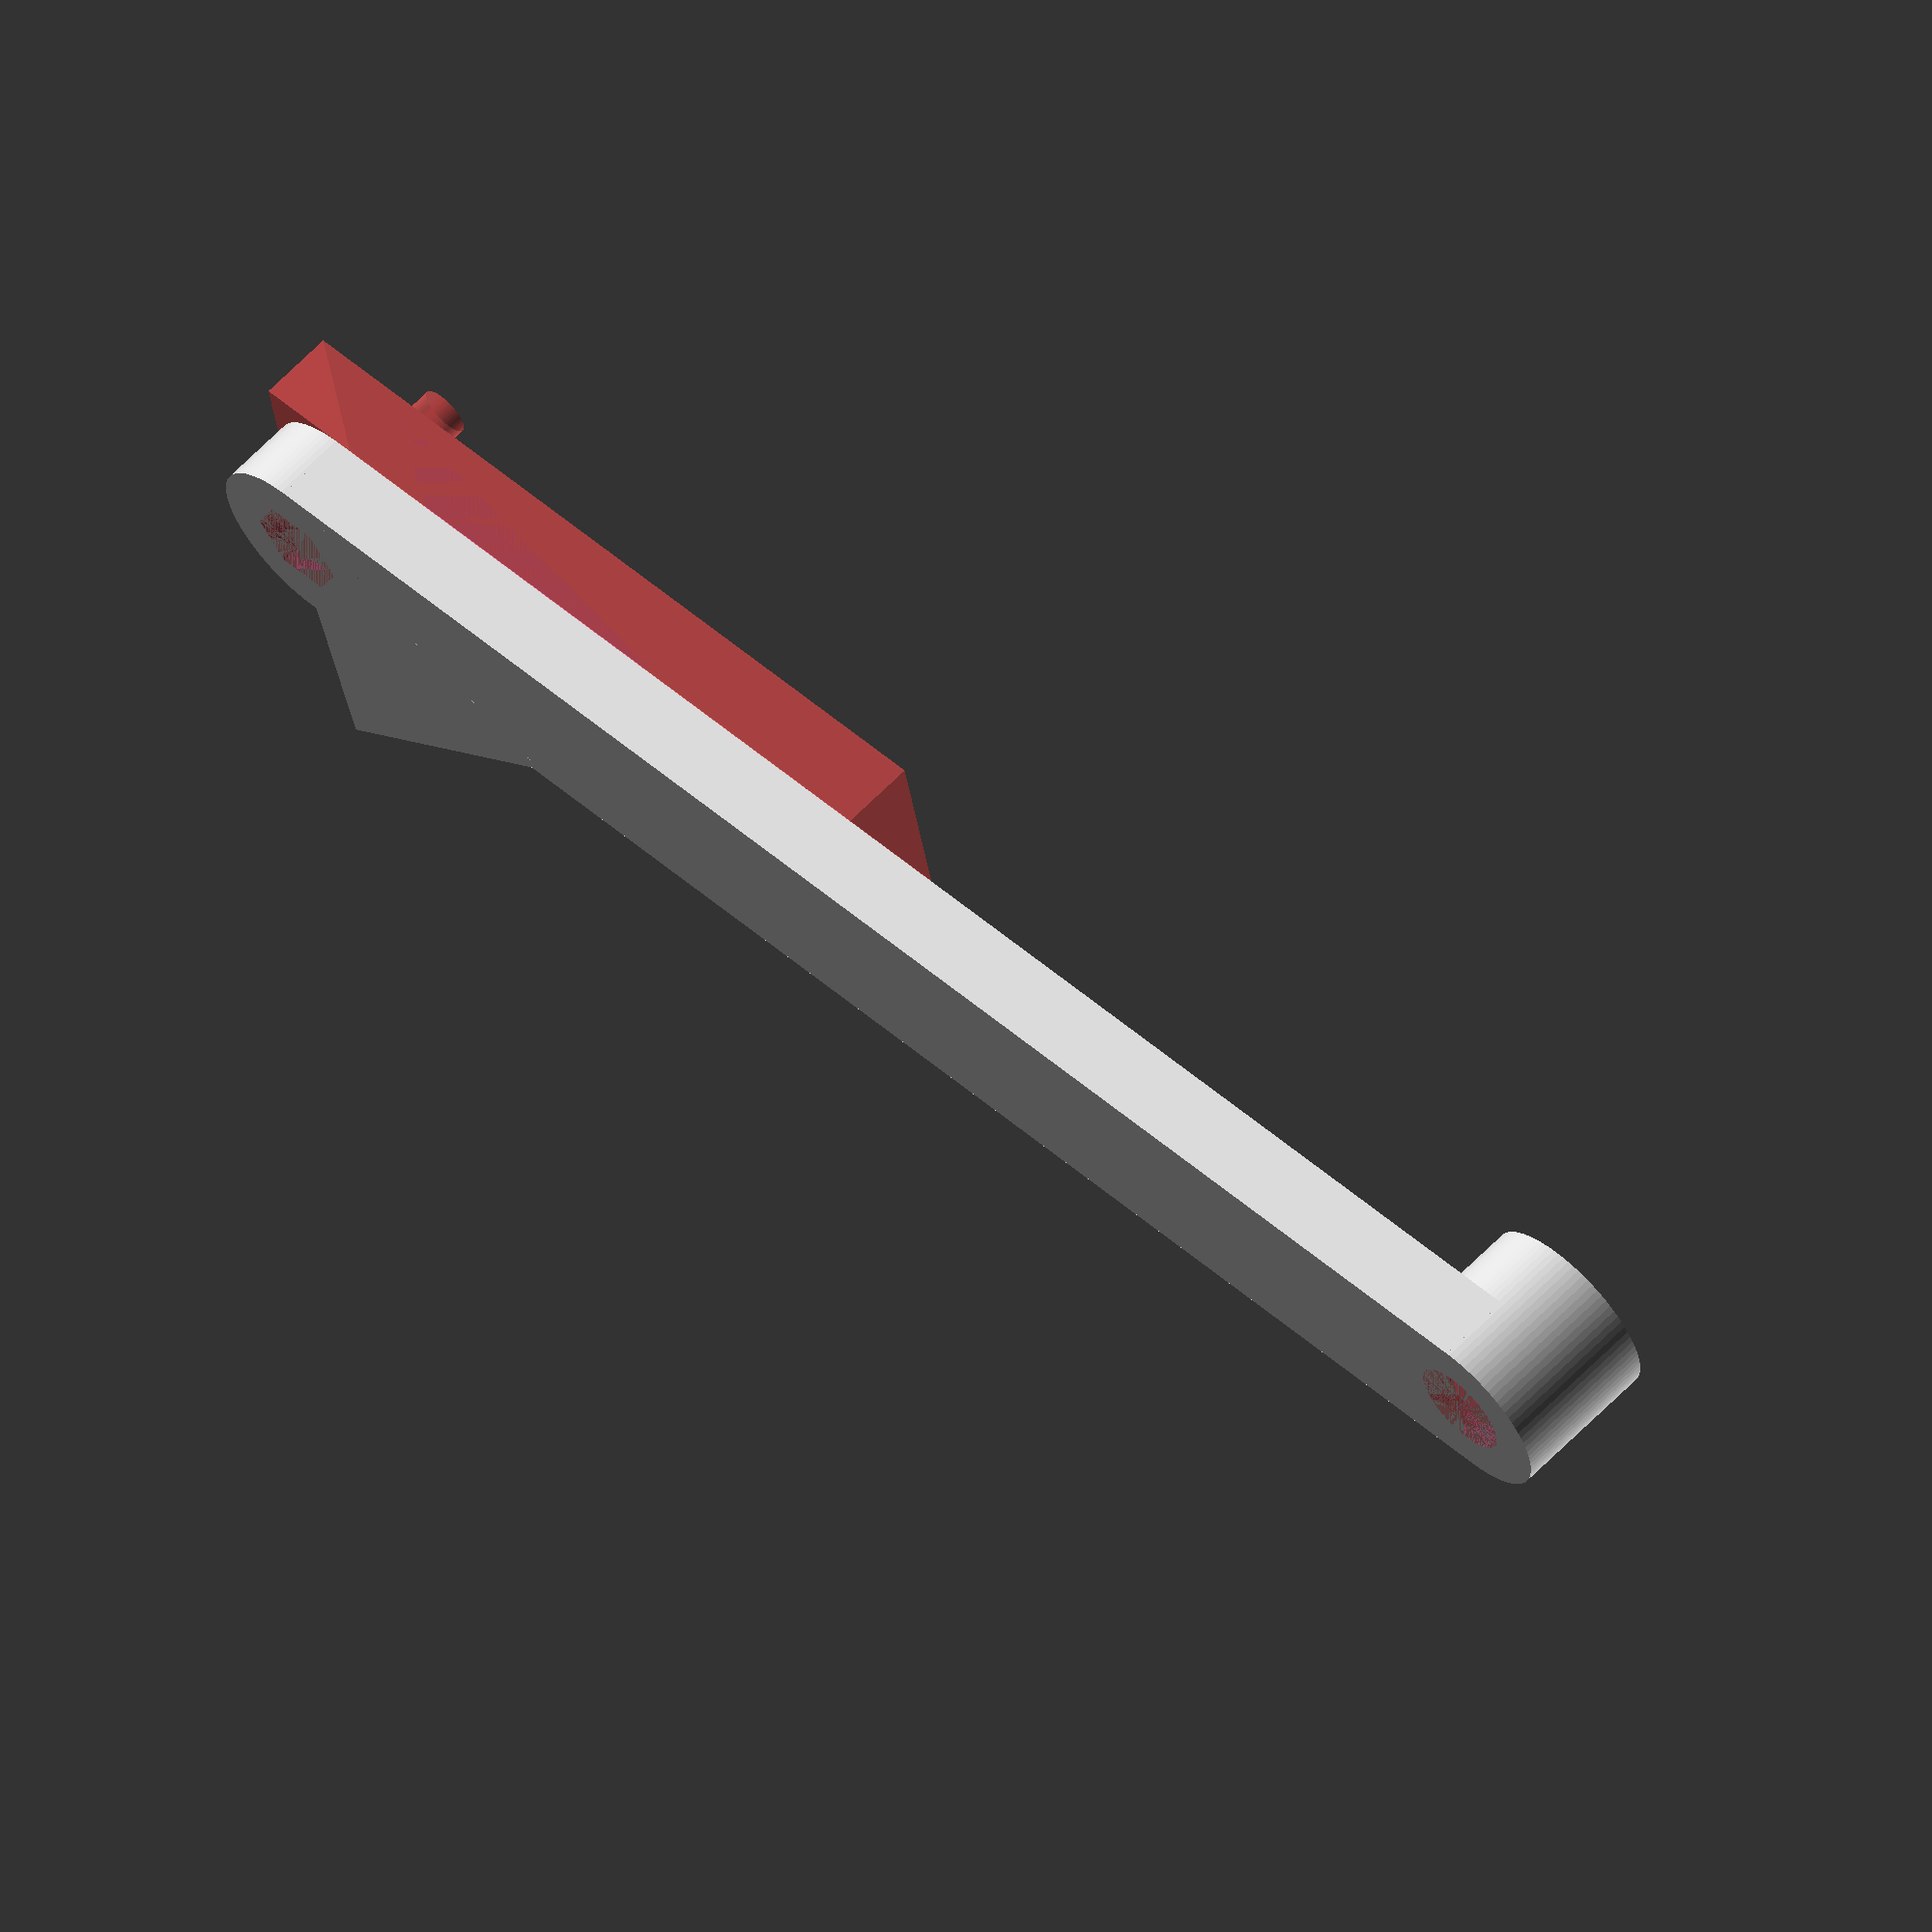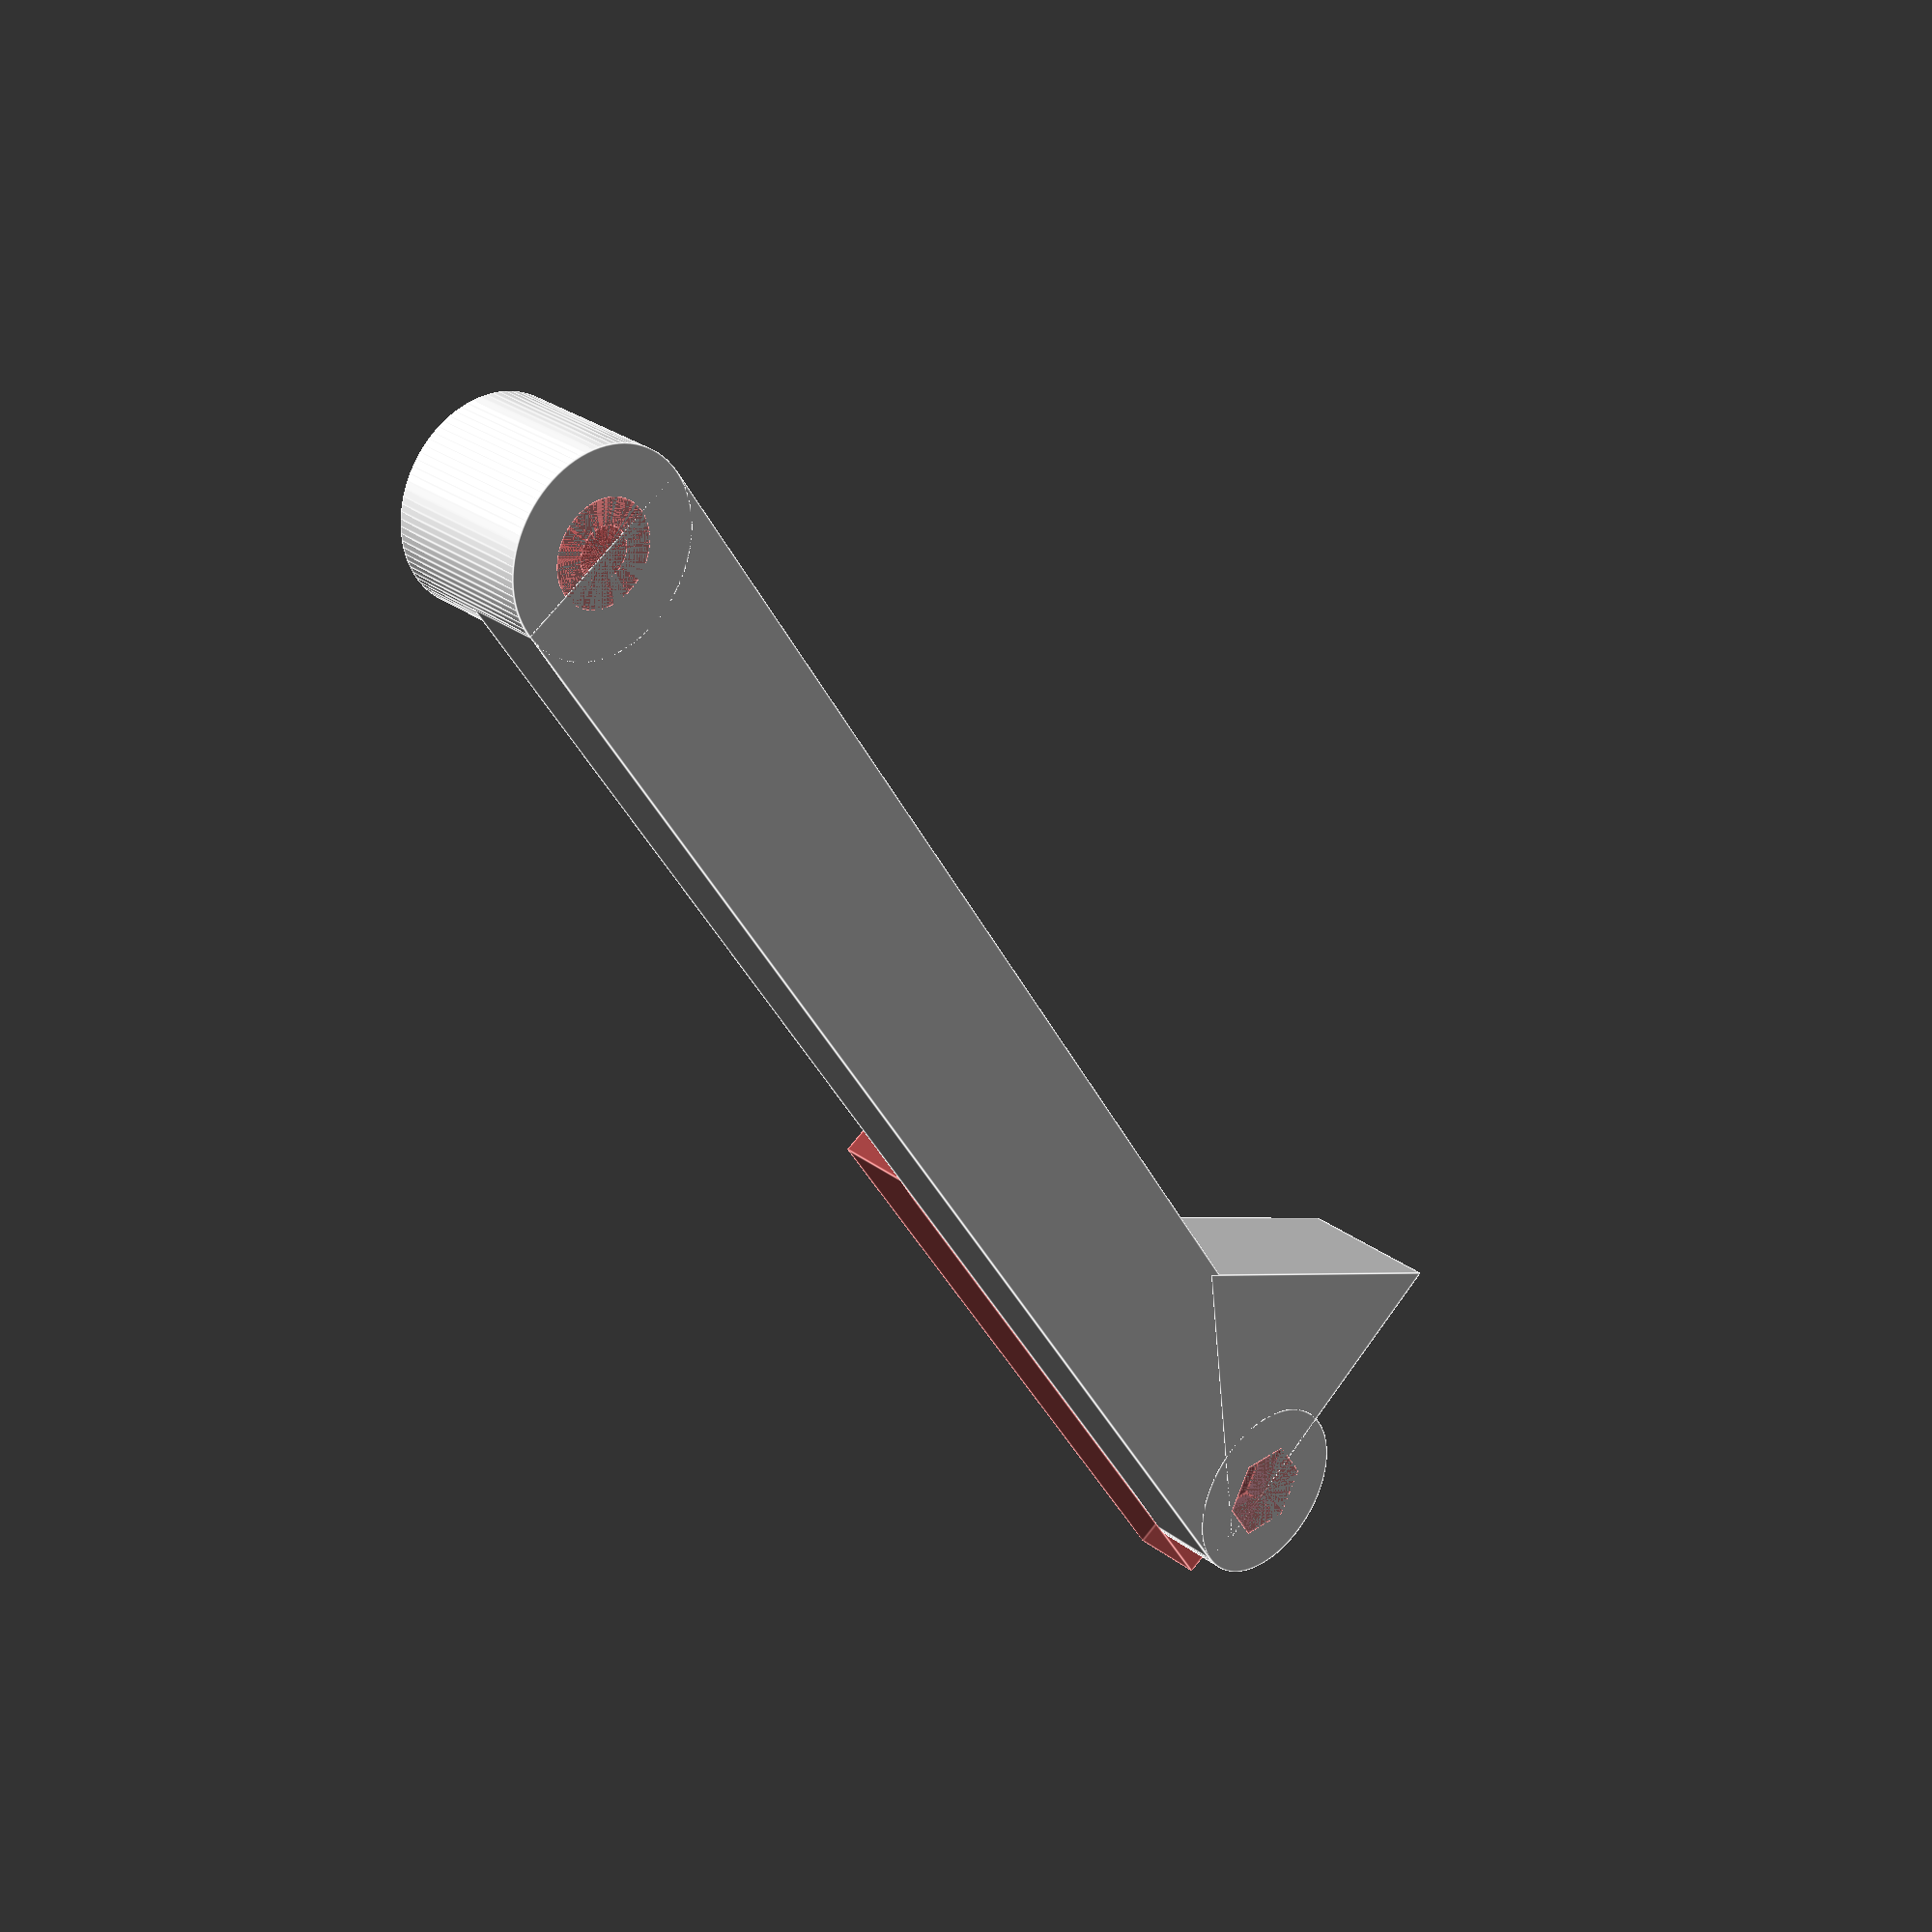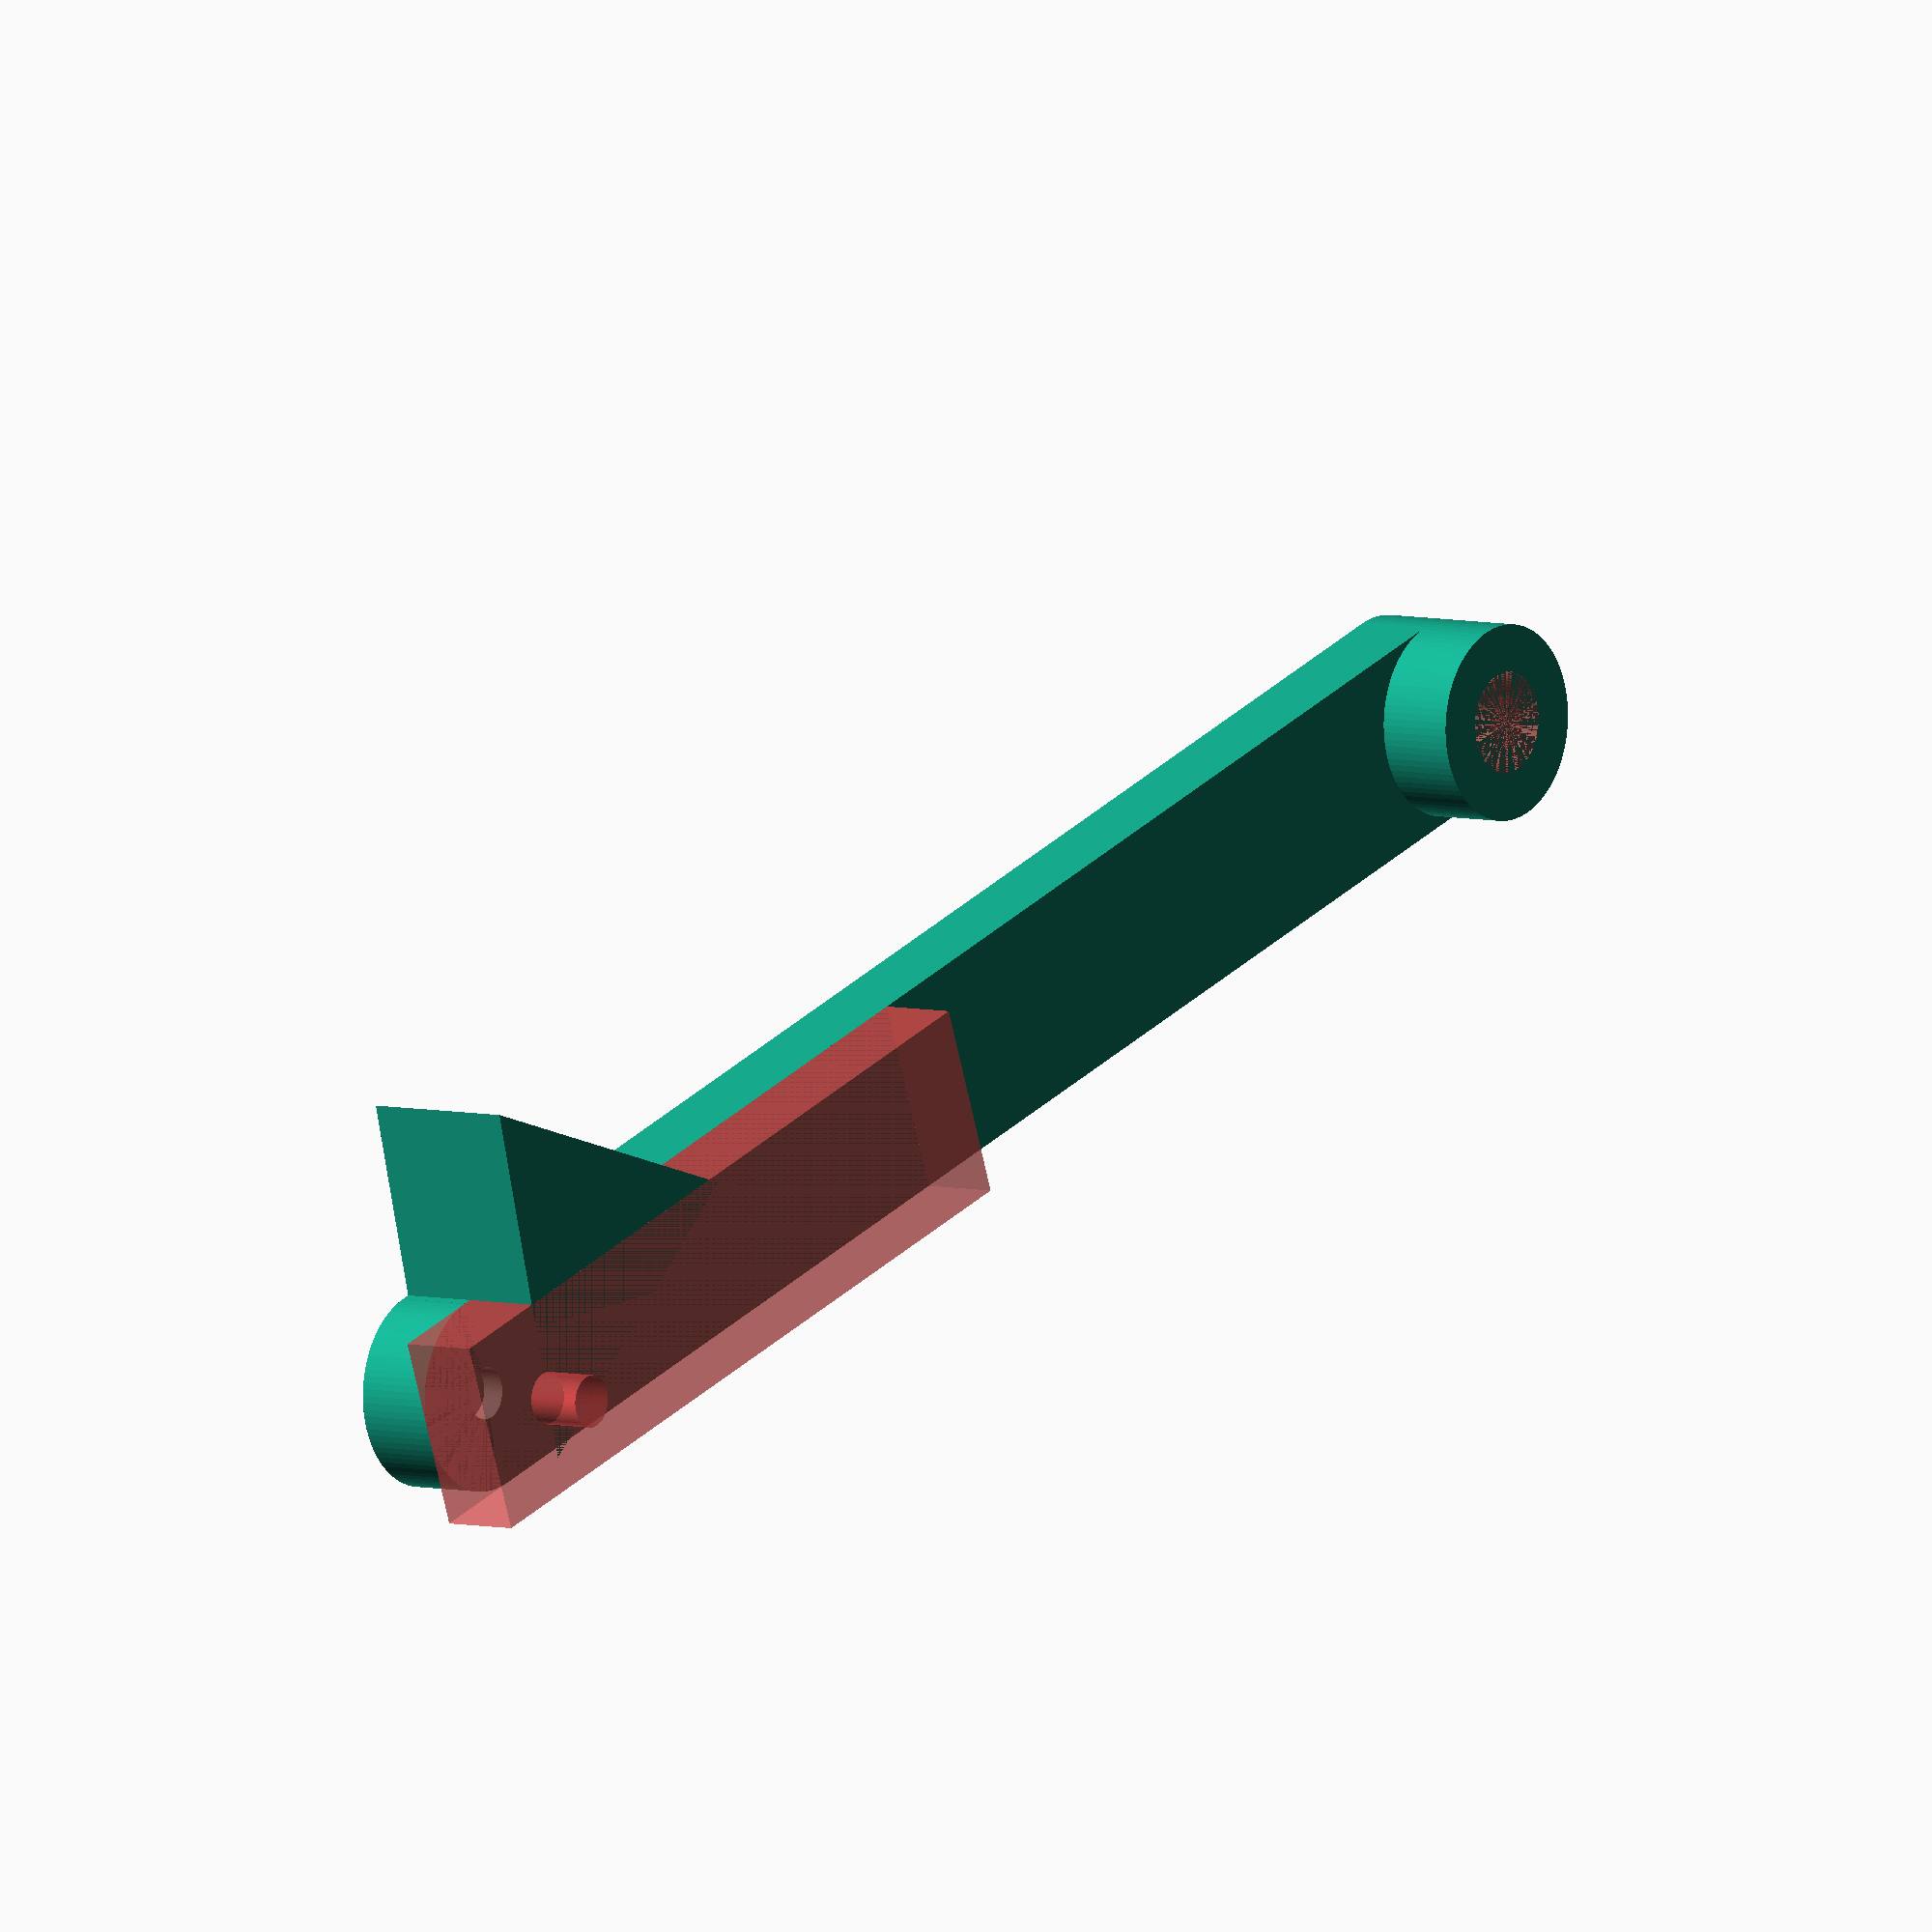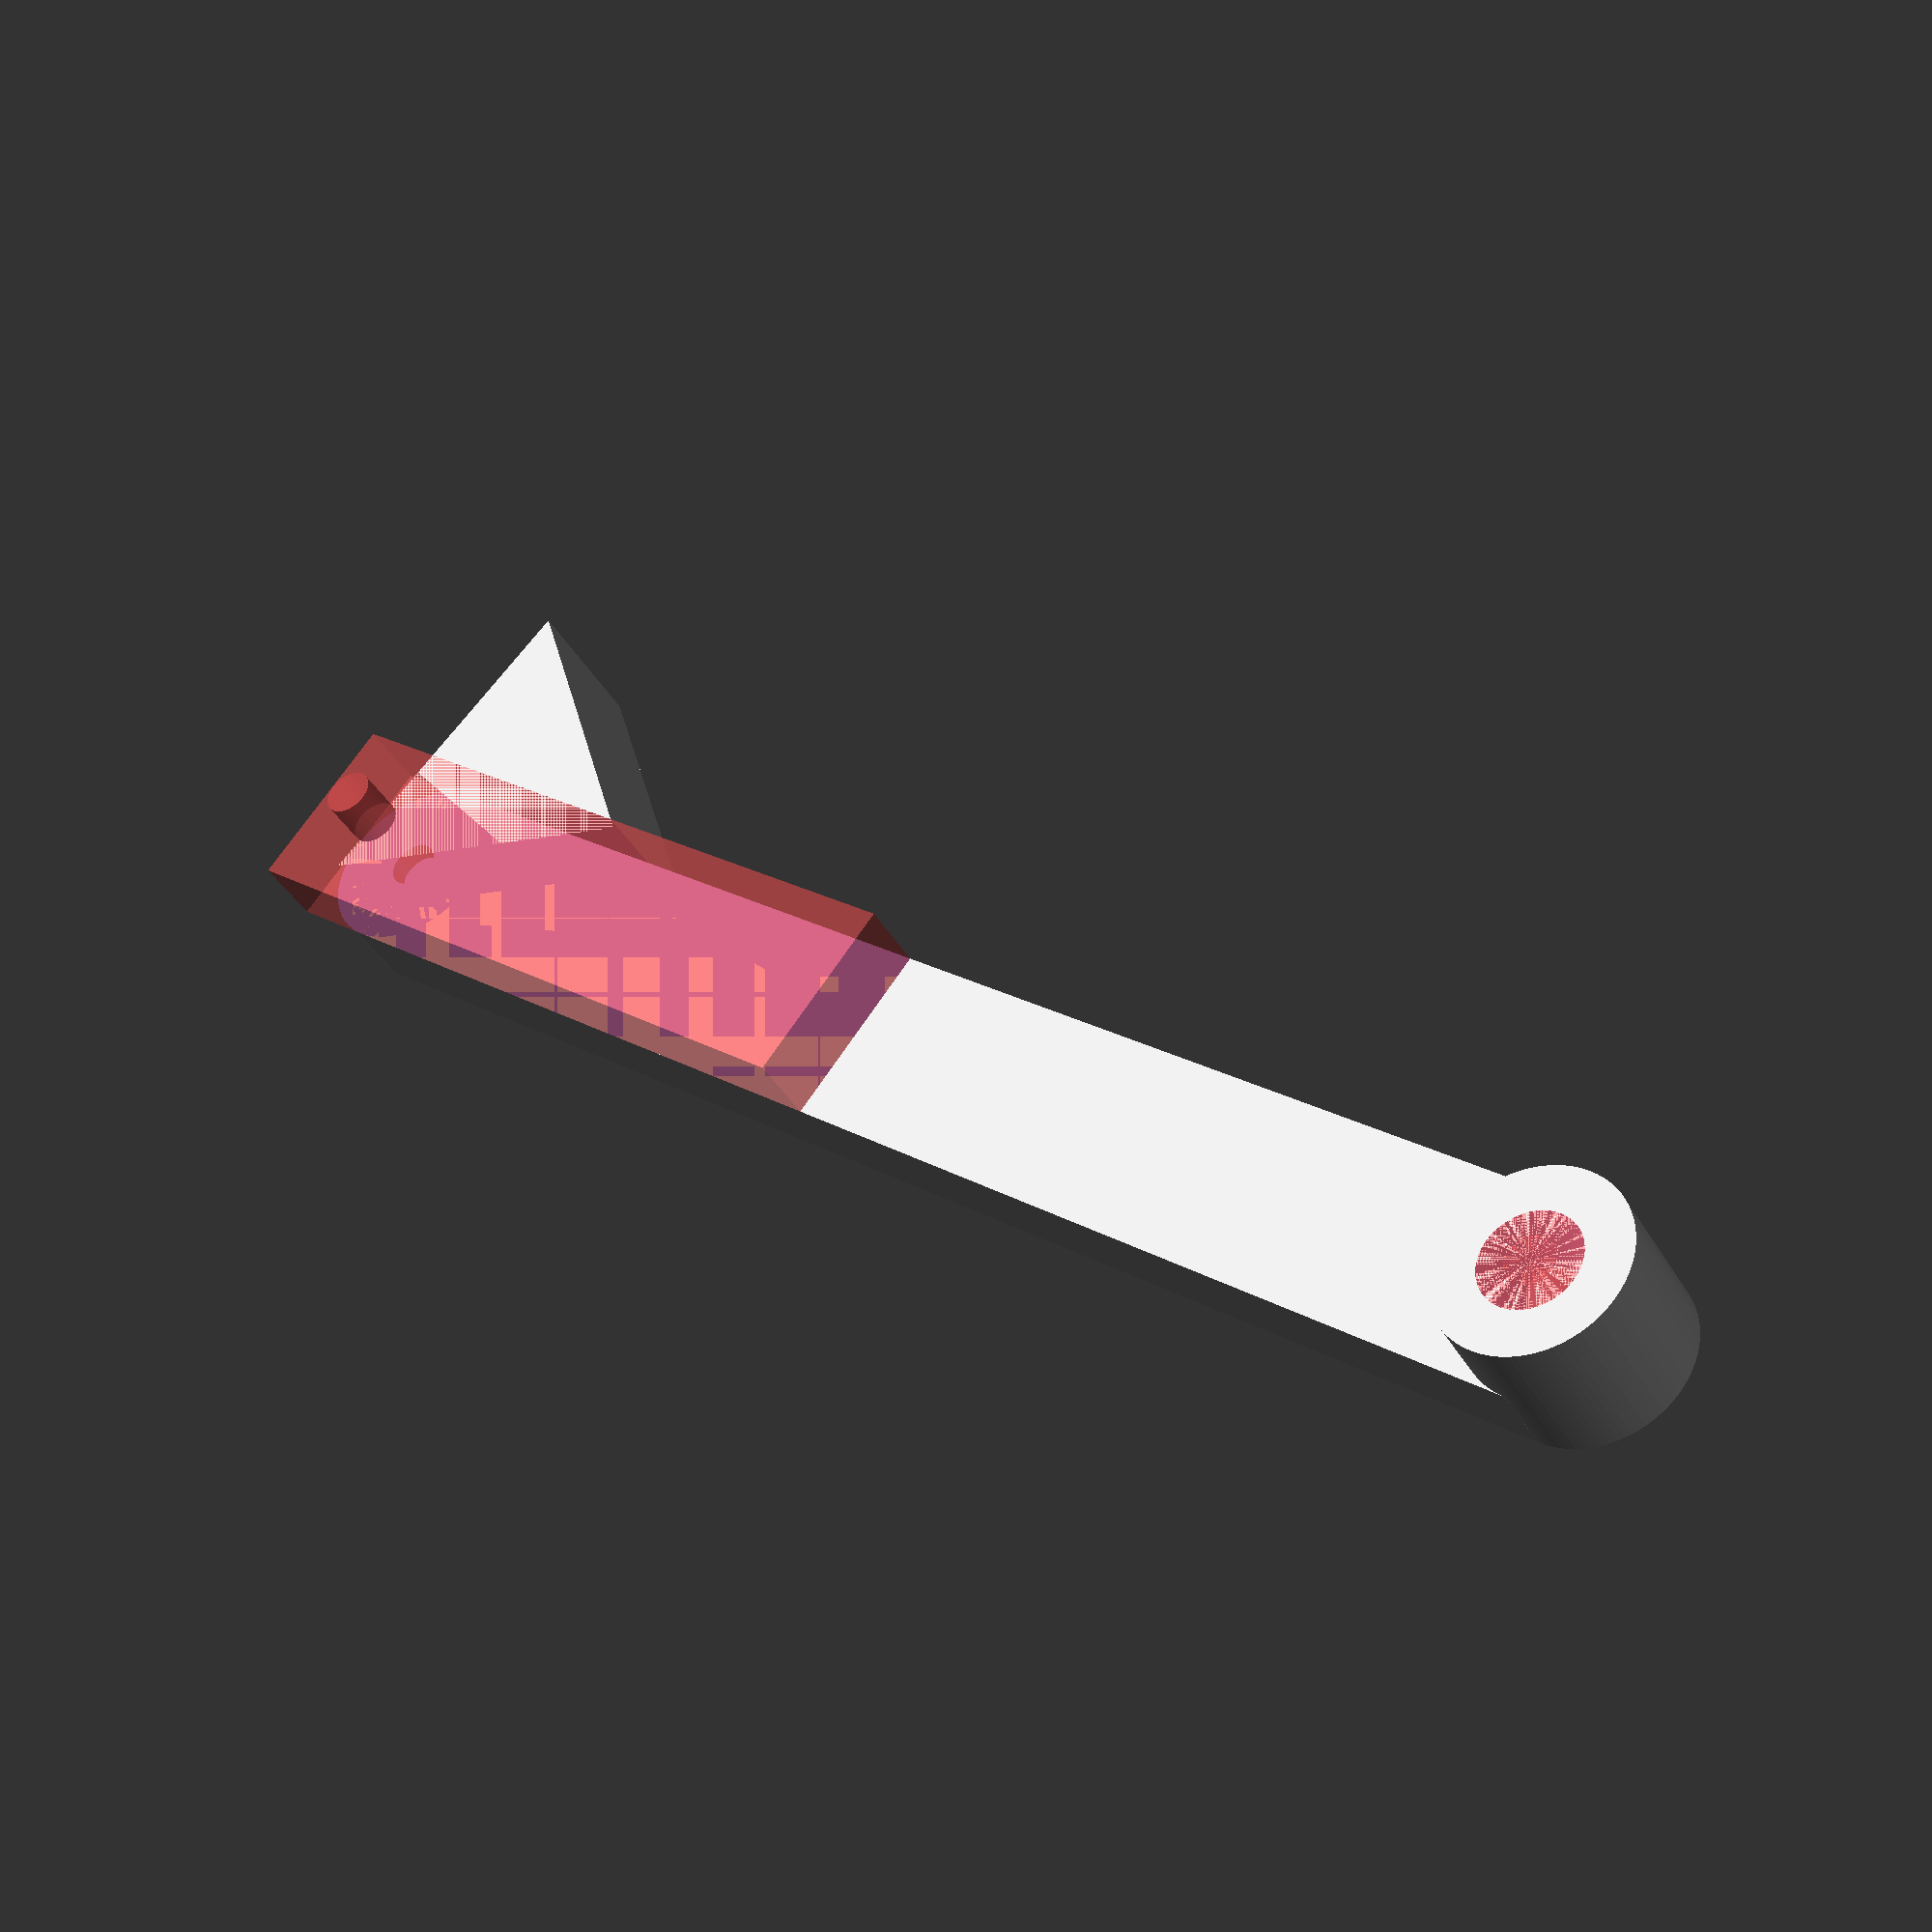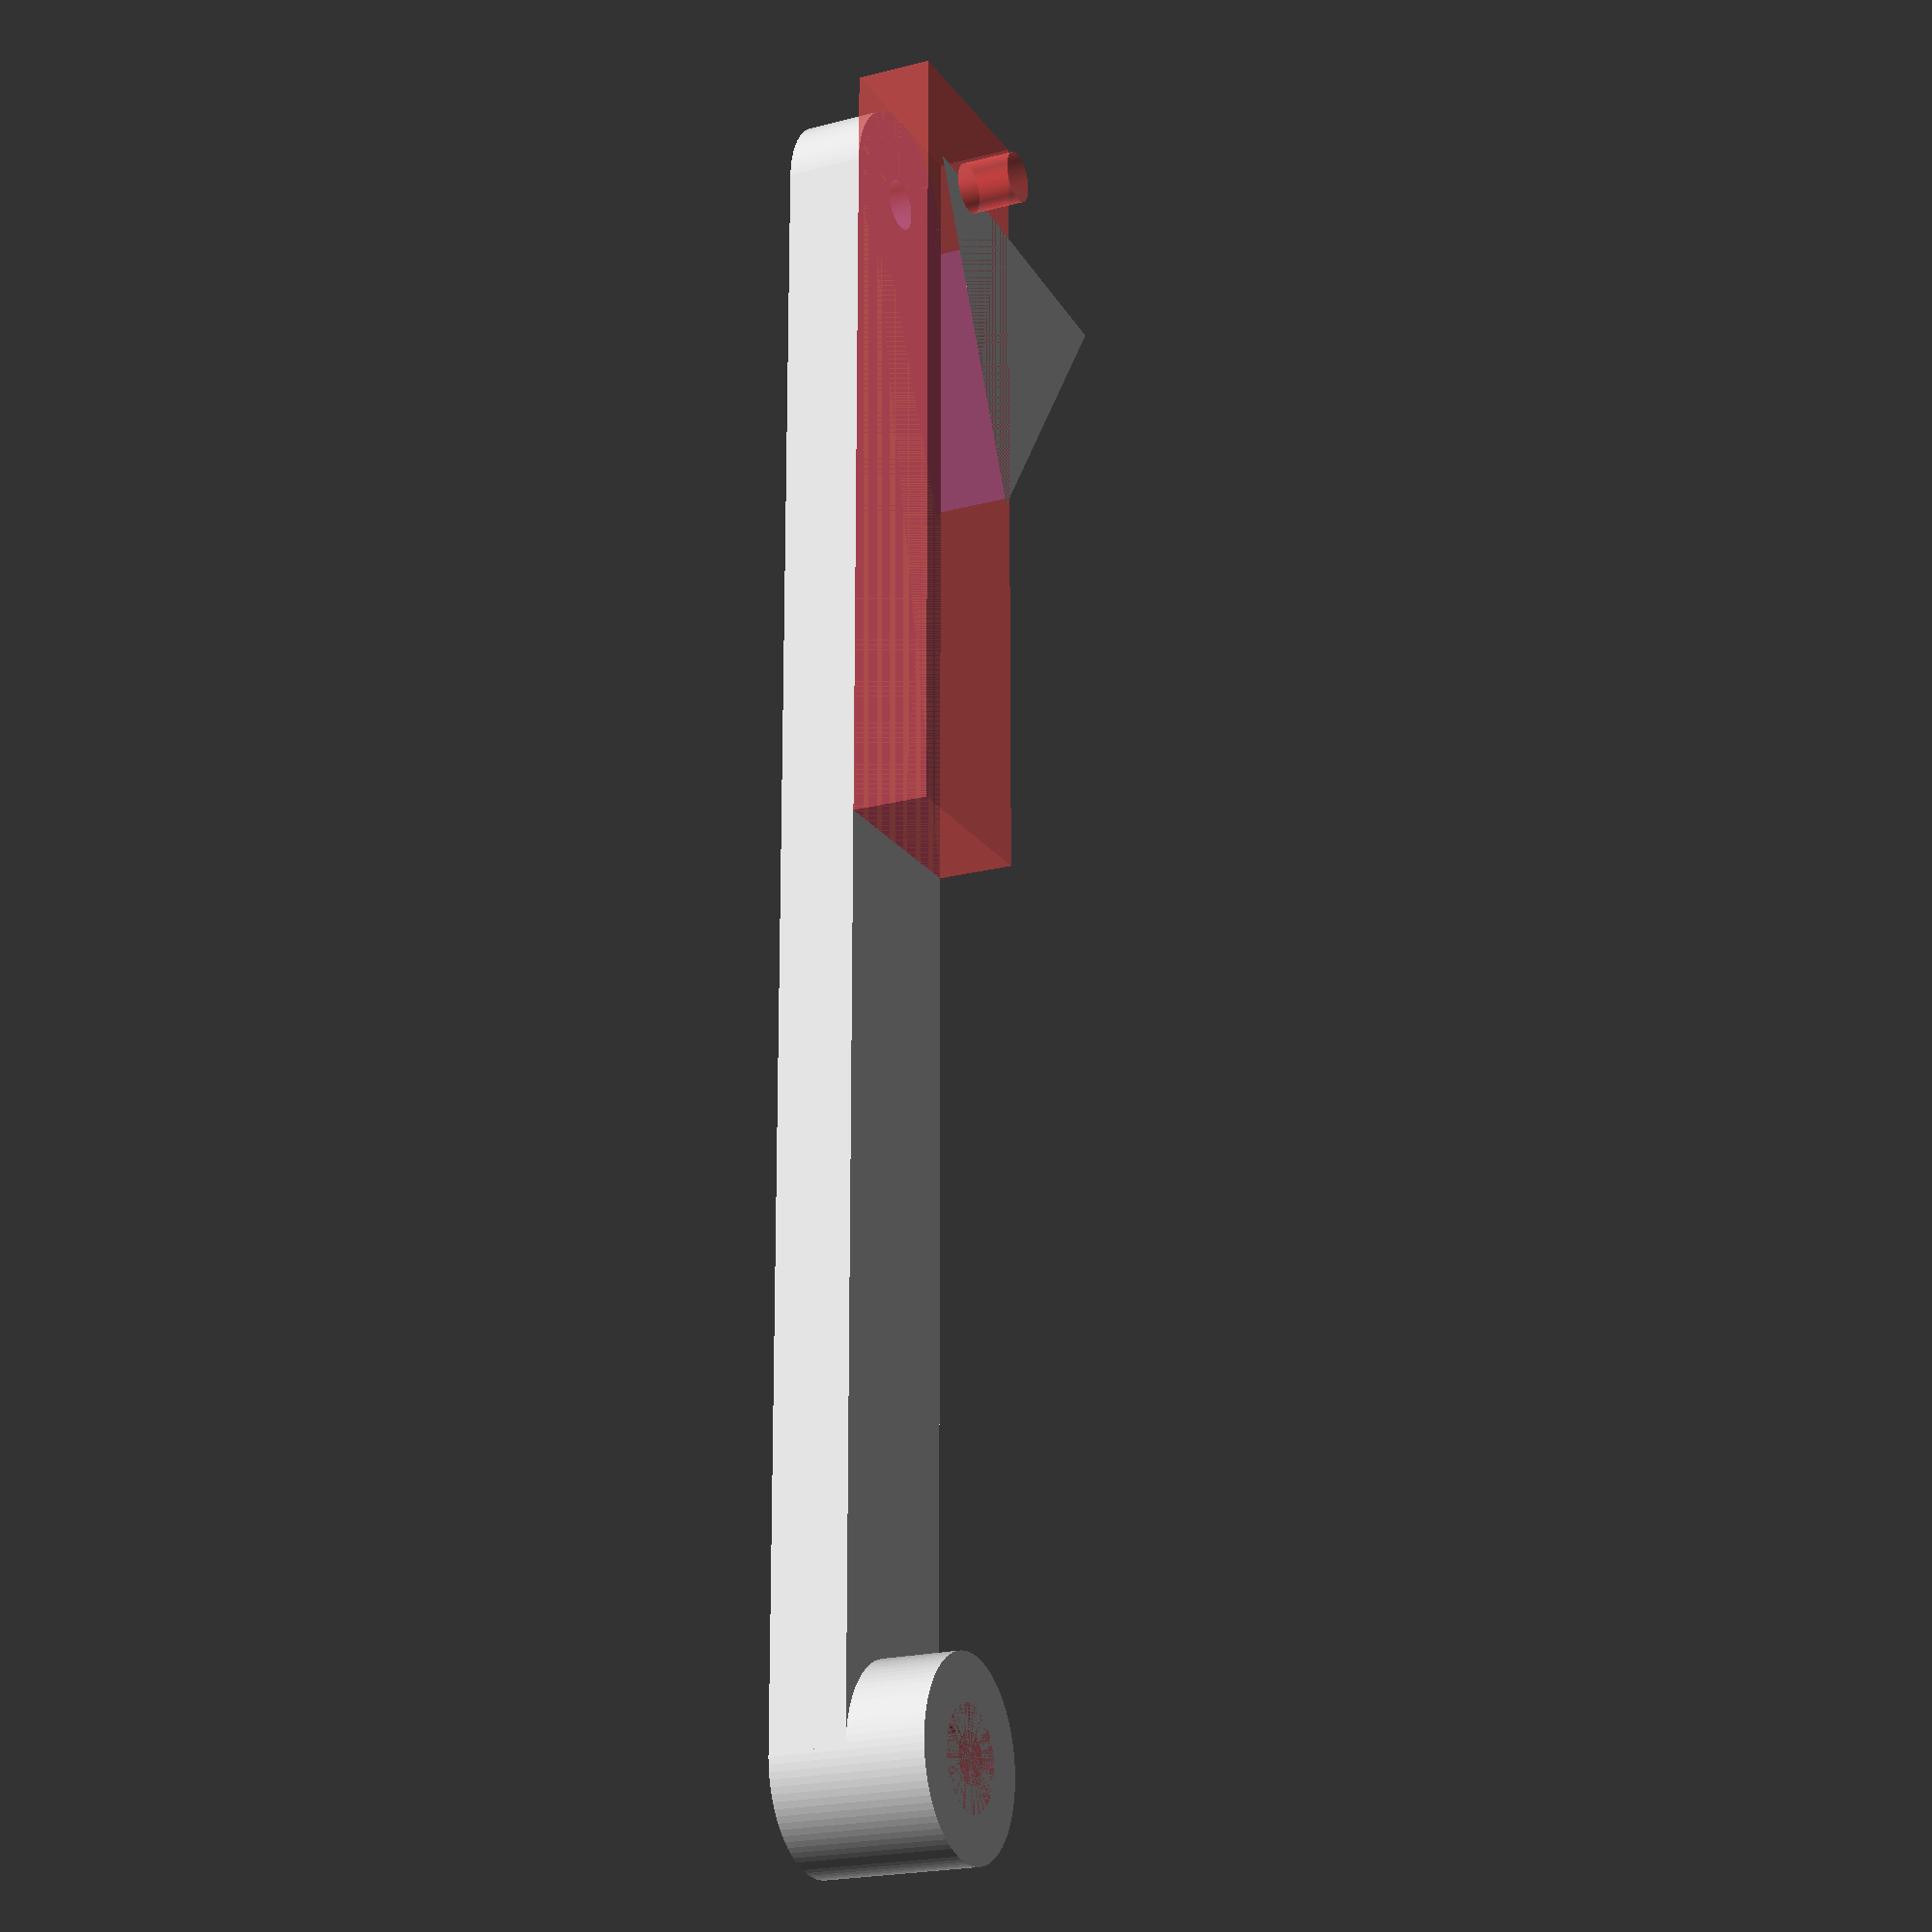
<openscad>
$fn = 90;
length = 125;
width = 15;
thickness = 12;


difference(){
	union(){
		translate([0, -width/2, 0])
			cube([length, width, thickness/2]);
		cylinder(d=width, h=thickness/2);
		translate([length, 0, 0])
			cylinder(d=width, h=thickness);
		rotate([0, 0, -5])
			translate([8, 9, 0])
				cylinder(d=32, h=thickness, $fn=3);
	}	
	translate([-width/2, -width/2, thickness/2])
		#cube([length/2, width, thickness/2]);

	translate([length, 0, 8])
		#cylinder(d1=3.9, d2=7.8, h=4);
	translate([length, 0, 0])
		#cylinder(d=3.9, h=thickness);
	translate([length, 0, 0])
		#cylinder(d1=7.8, d2=3.9, h=4);
	
	translate([0, 0, 4.2+0.05])
		#cylinder(d=4, h=thickness);
	#cylinder(d=8, h=4.2, $fn=6);
}

</openscad>
<views>
elev=116.8 azim=10.8 roll=316.1 proj=o view=solid
elev=151.0 azim=122.0 roll=42.6 proj=p view=edges
elev=174.5 azim=160.0 roll=231.6 proj=o view=wireframe
elev=39.9 azim=38.7 roll=27.0 proj=p view=wireframe
elev=201.0 azim=269.9 roll=244.9 proj=p view=wireframe
</views>
